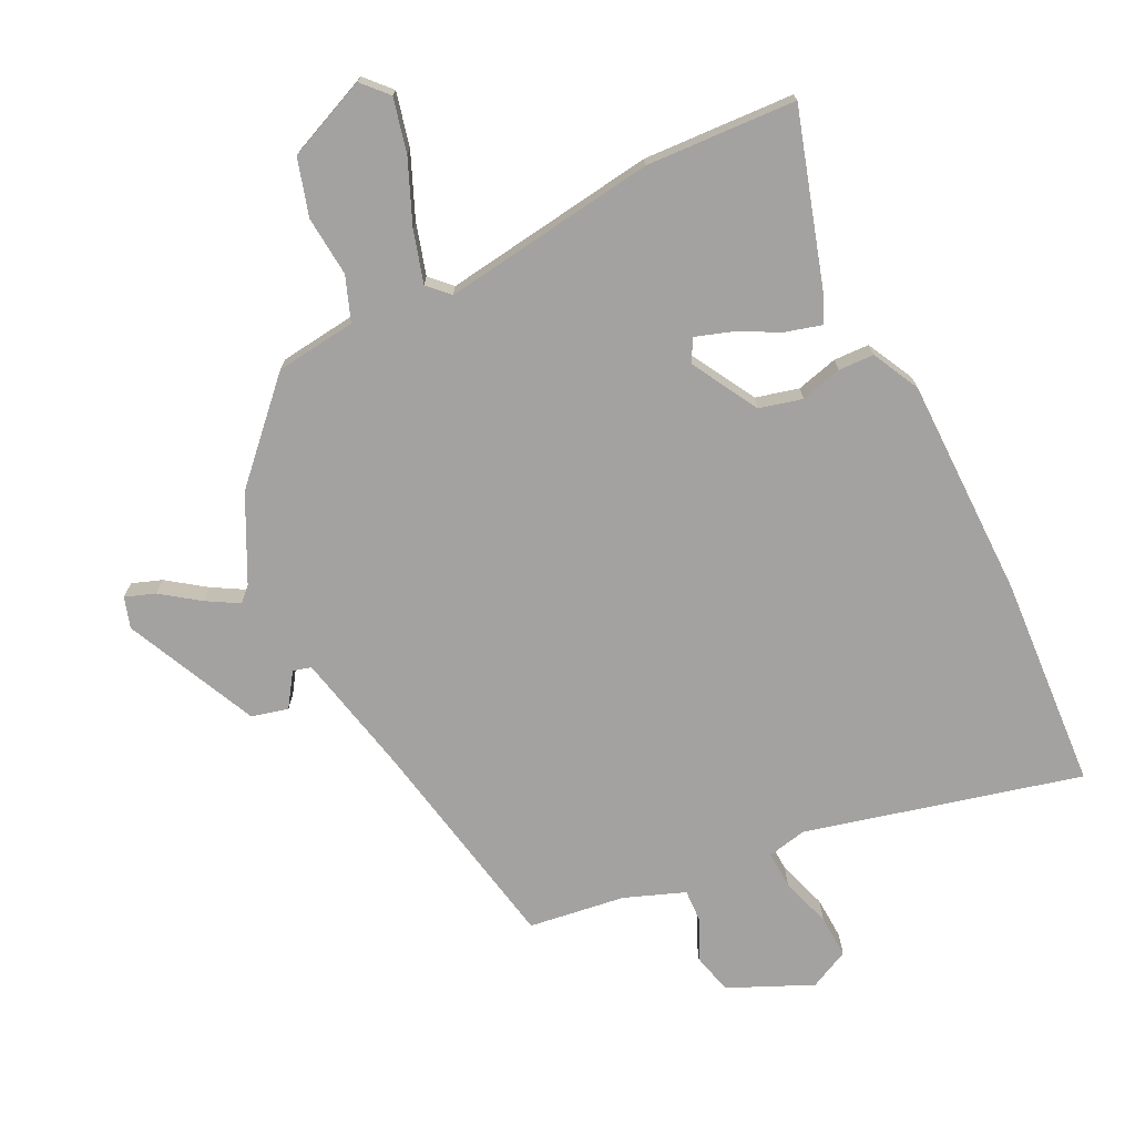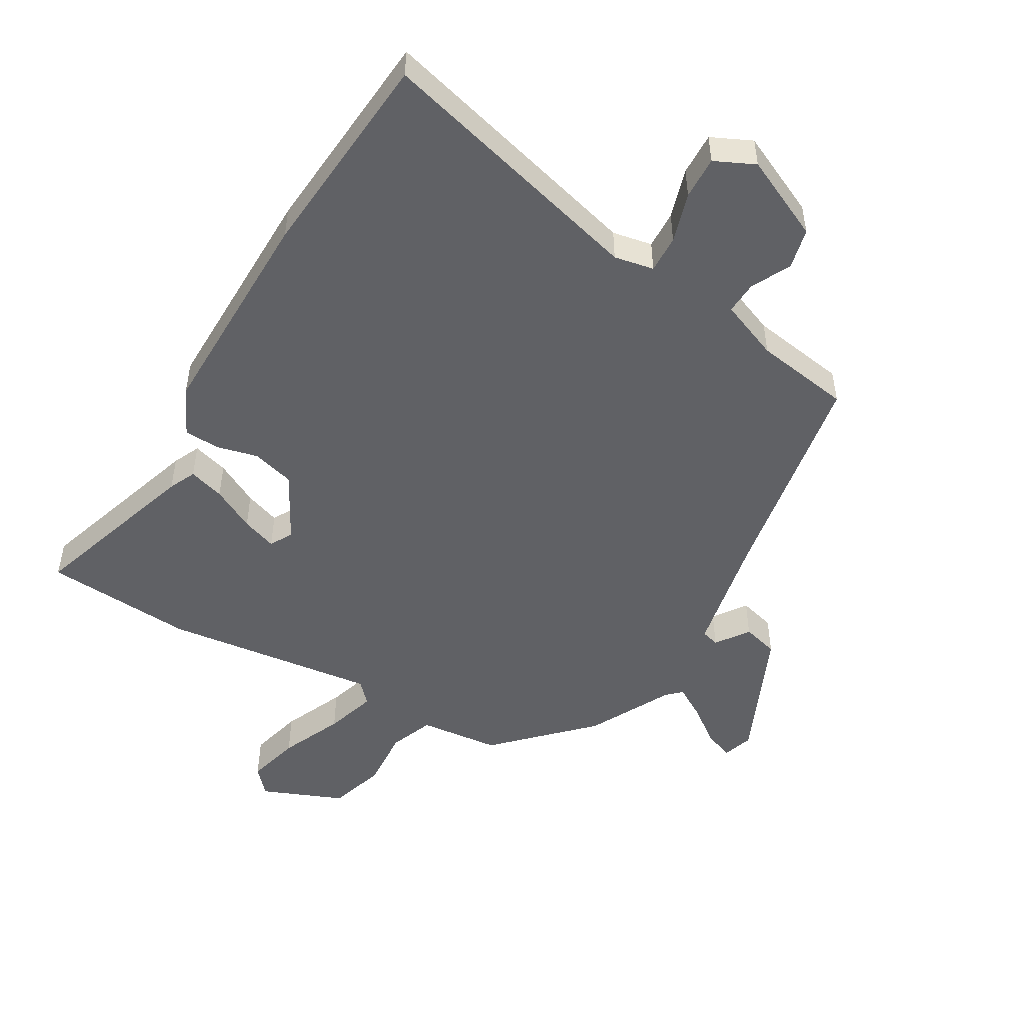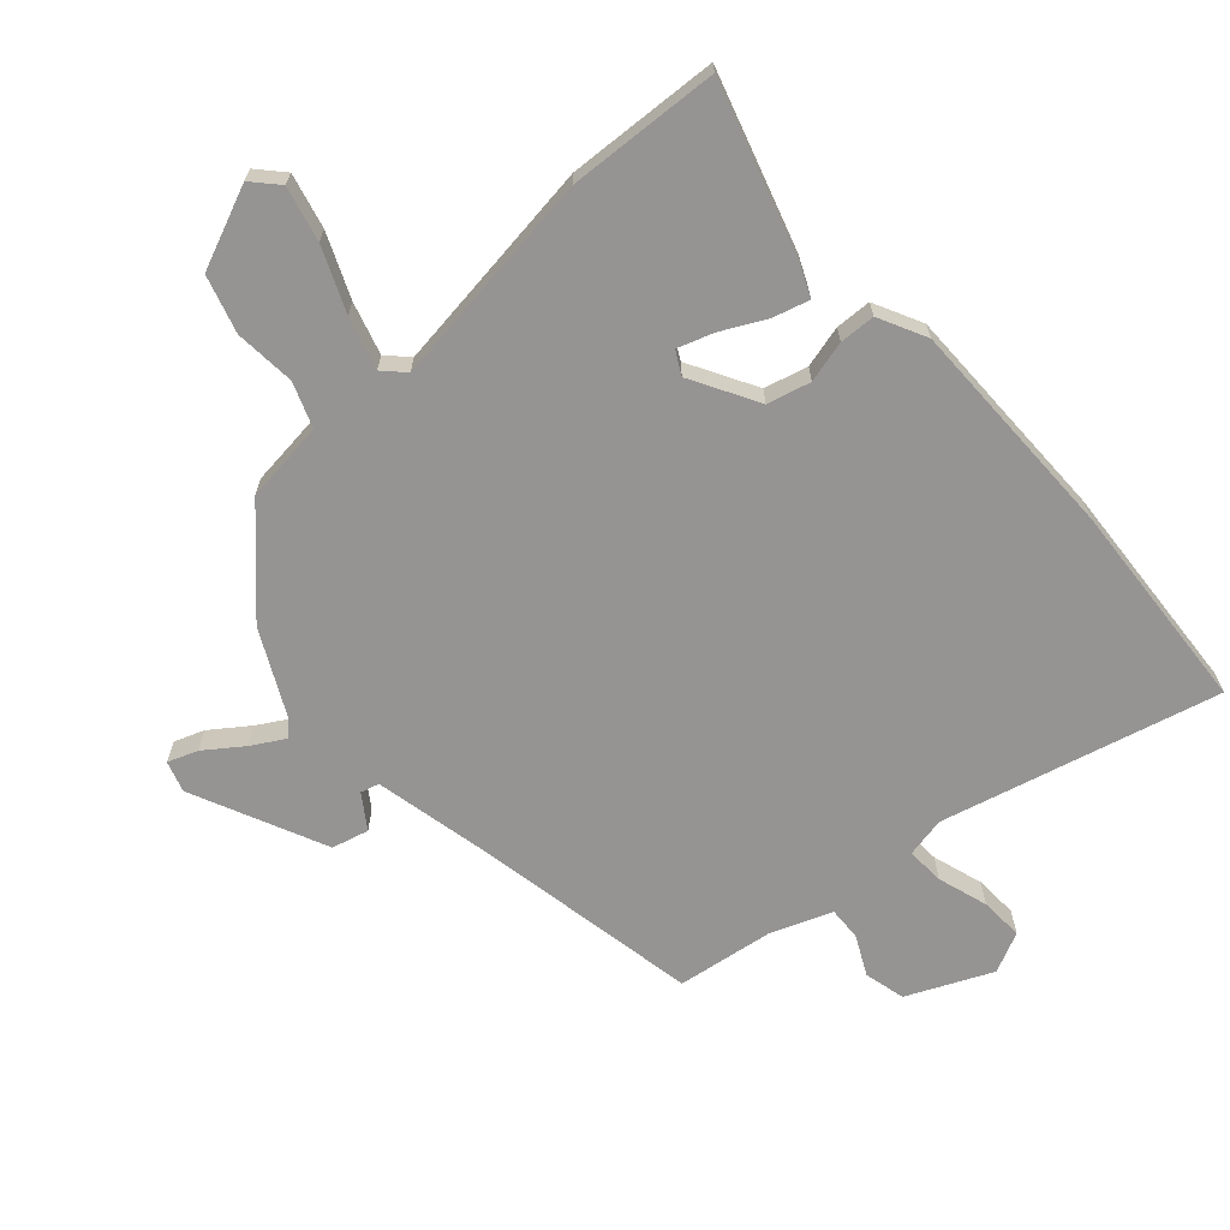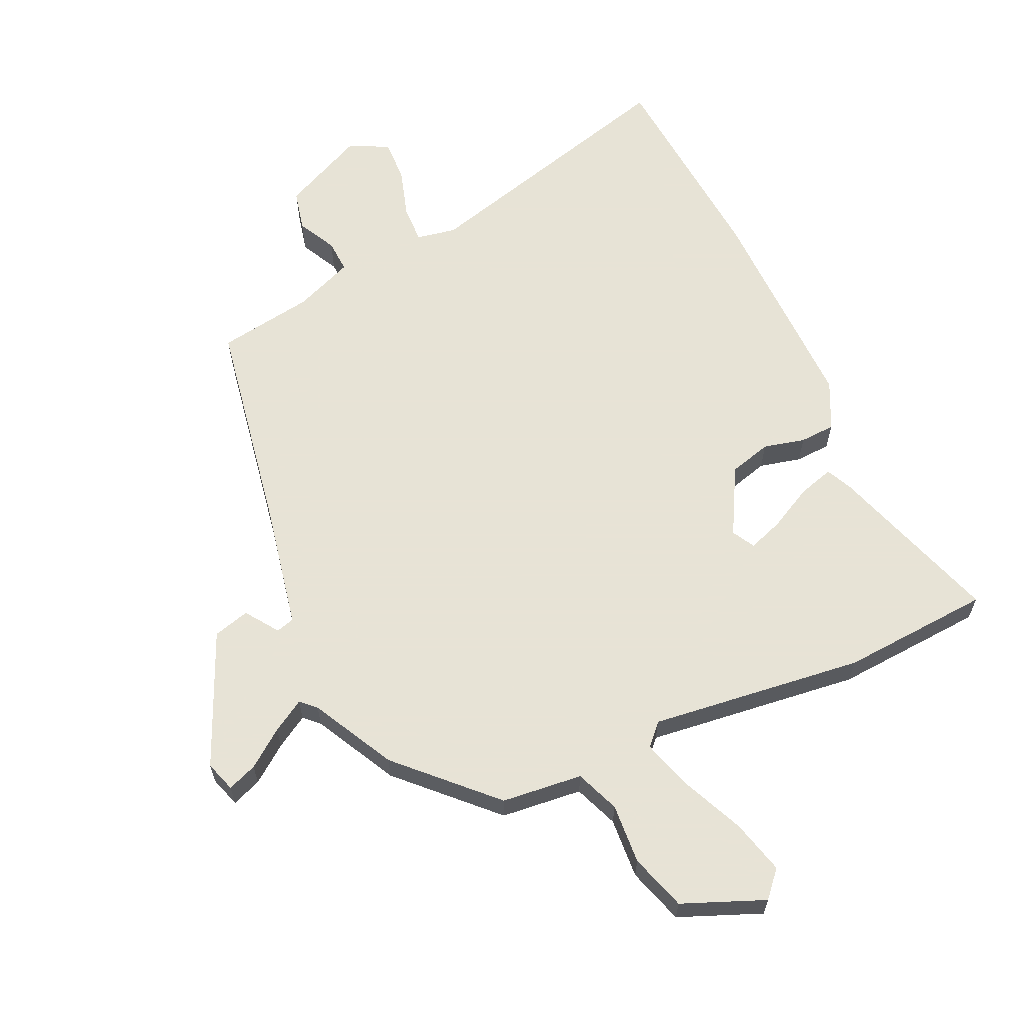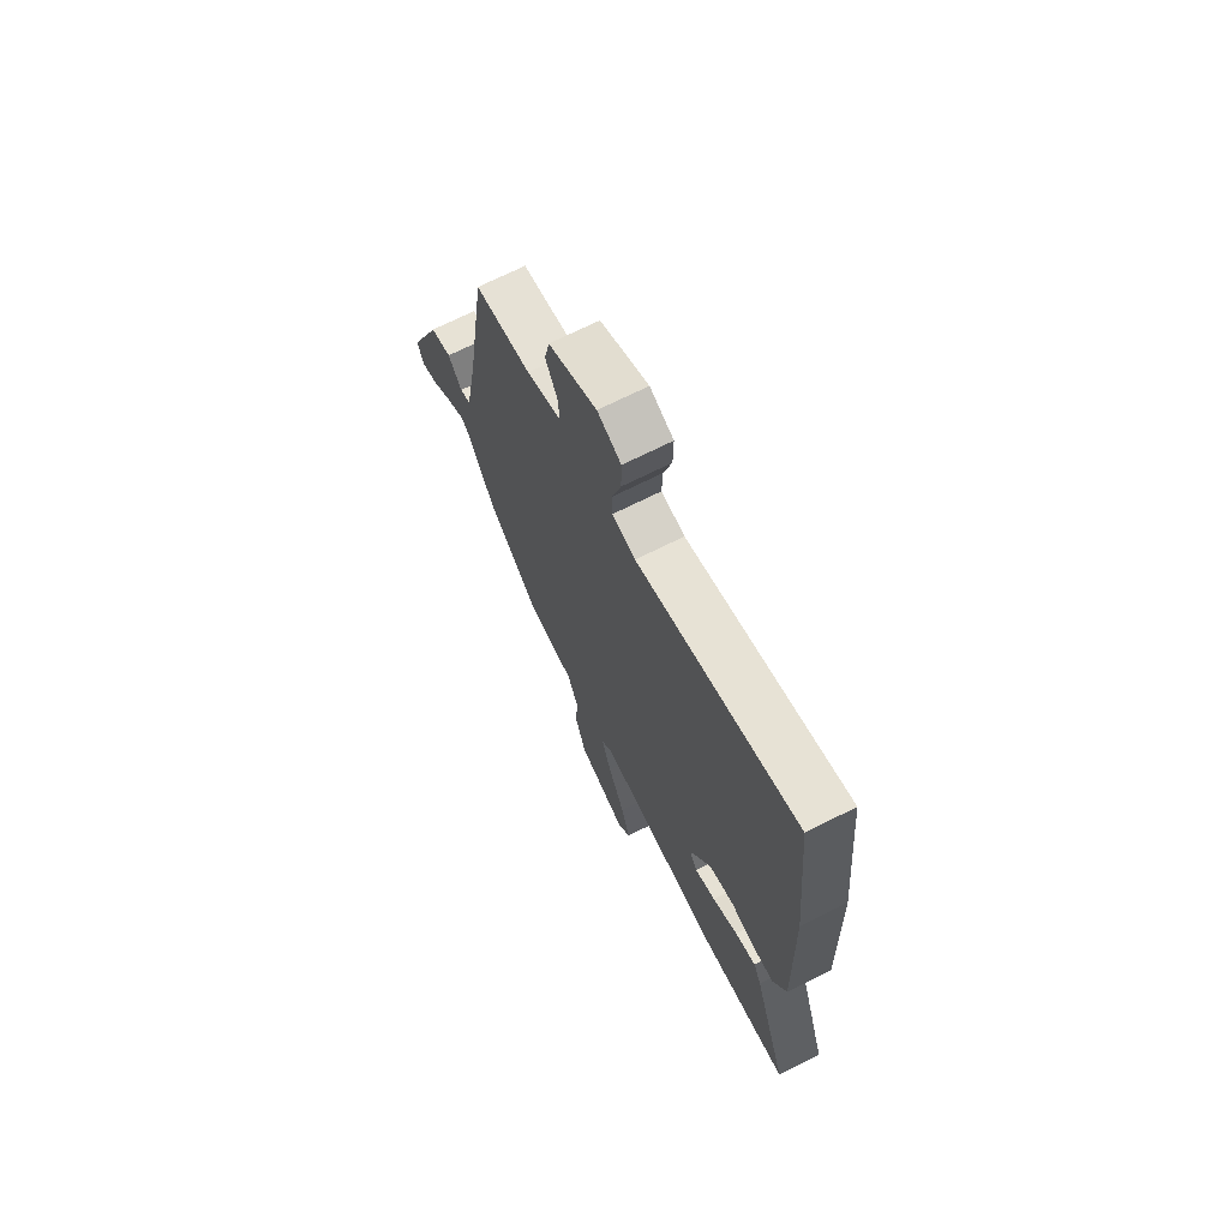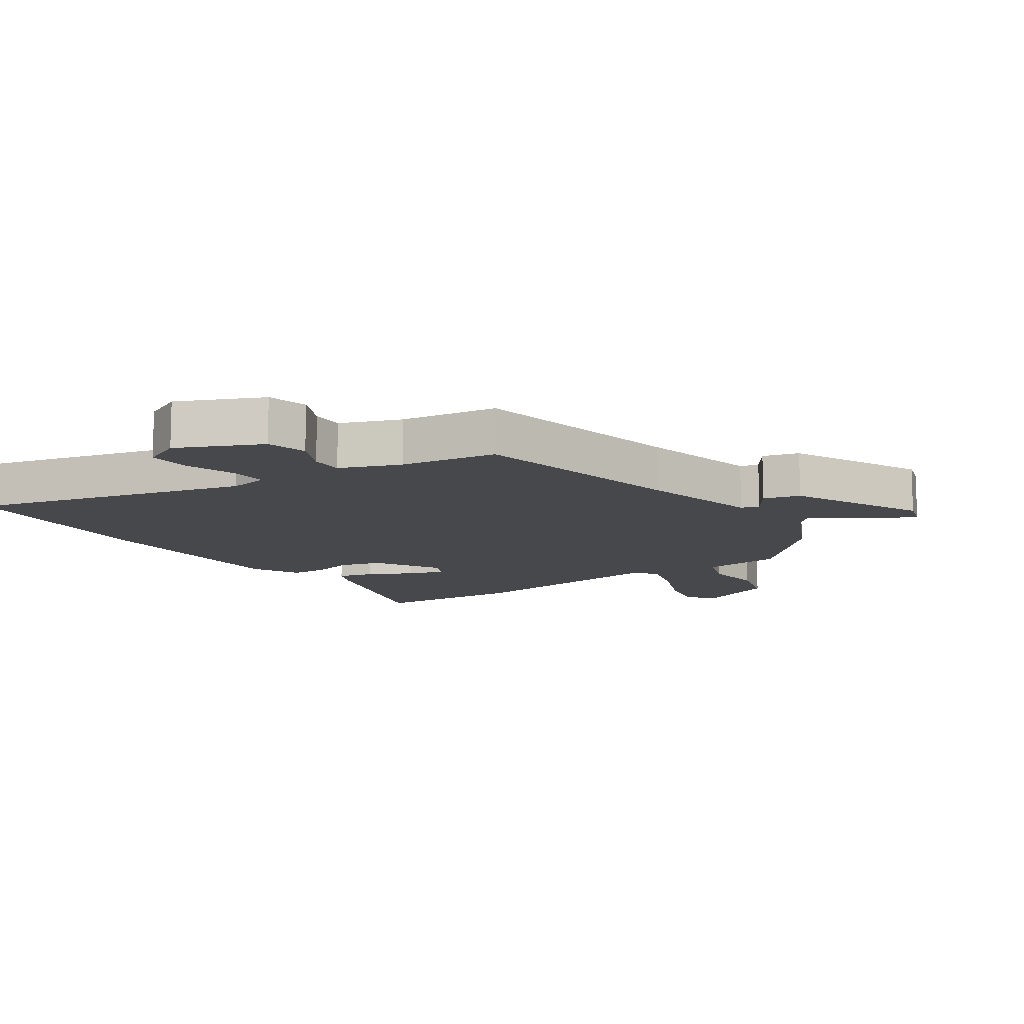
<metadata>
{"format":"obj","ext":"obj","renderer":"f3d","projection":"perspective","resolution":1024,"background":"white","views":[{"elev":-72.7,"azim":-151.7,"up":"+Y"},{"elev":-50.0,"azim":-29.1,"up":"+Y"},{"elev":-67.1,"azim":-136.3,"up":"+Y"},{"elev":62.6,"azim":156.4,"up":"+Y"},{"elev":70.1,"azim":-116.7,"up":"+Z"},{"elev":-11.5,"azim":36.3,"up":"+Y"}]}
</metadata>
<code>
v -0.517 0.07 0.332
v -0.483 0.07 0.672
v -0.047 0.07 0.546
v 0.017 0.07 0.557
v 0.016 0.07 0.618
v -0.007 0.07 0.699
v -0.008 0.07 0.768
v 0.057 0.07 0.797
v 0.189 0.07 0.732
v 0.203 0.07 0.666
v 0.17 0.07 0.604
v 0.166 0.07 0.551
v 0.261 0.07 0.511
v 0.415 0.07 0.484
v 0.47 0.07 0.129
v 0.506 0.07 -0.069
v 0.535 0.07 -0.078
v 0.573 0.07 -0.026
v 0.631 0.07 -0.043
v 0.722 0.07 -0.259
v 0.705 0.07 -0.308
v 0.658 0.07 -0.289
v 0.6 0.07 -0.244
v 0.549 0.07 -0.212
v 0.525 0.07 -0.234
v 0.453 0.07 -0.366
v 0.309 0.07 -0.505
v 0.179 0.07 -0.516
v 0.15 0.07 -0.586
v 0.155 0.07 -0.683
v 0.125 0.07 -0.773
v -0.007 0.07 -0.824
v -0.043 0.07 -0.782
v -0.019 0.07 -0.696
v 0.027 0.07 -0.597
v 0.054 0.07 -0.515
v 0.023 0.07 -0.481
v -0.321 0.07 -0.516
v -0.562 0.07 -0.495
v -0.467 0.07 -0.22
v -0.446 0.07 -0.177
v -0.389 0.07 -0.195
v -0.32 0.07 -0.233
v -0.264 0.07 -0.254
v -0.243 0.07 -0.218
v -0.3 0.07 -0.109
v -0.368 0.07 -0.089
v -0.435 0.07 -0.104
v -0.492 0.07 -0.1
v -0.528 0.07 -0.022
v -0.517 0 0.332
v -0.483 0 0.672
v -0.047 0 0.546
v 0.017 0 0.557
v 0.016 0 0.618
v -0.007 0 0.699
v -0.008 0 0.768
v 0.057 0 0.797
v 0.189 0 0.732
v 0.203 0 0.666
v 0.17 0 0.604
v 0.166 0 0.551
v 0.261 0 0.511
v 0.415 0 0.484
v 0.47 0 0.129
v 0.506 0 -0.069
v 0.535 0 -0.078
v 0.573 0 -0.026
v 0.631 0 -0.043
v 0.722 0 -0.259
v 0.705 0 -0.308
v 0.658 0 -0.289
v 0.6 0 -0.244
v 0.549 0 -0.212
v 0.525 0 -0.234
v 0.453 0 -0.366
v 0.309 0 -0.505
v 0.179 0 -0.516
v 0.15 0 -0.586
v 0.155 0 -0.683
v 0.125 0 -0.773
v -0.007 0 -0.824
v -0.043 0 -0.782
v -0.019 0 -0.696
v 0.027 0 -0.597
v 0.054 0 -0.515
v 0.023 0 -0.481
v -0.321 0 -0.516
v -0.562 0 -0.495
v -0.467 0 -0.22
v -0.446 0 -0.177
v -0.389 0 -0.195
v -0.32 0 -0.233
v -0.264 0 -0.254
v -0.243 0 -0.218
v -0.3 0 -0.109
v -0.368 0 -0.089
v -0.435 0 -0.104
v -0.492 0 -0.1
v -0.528 0 -0.022
f 47 48 49 50
f 46 47 50 1
f 45 46 1 2
f 40 41 42 43
f 40 43 44
f 37 38 39 40
f 37 40 44
f 32 33 34 35
f 32 35 36
f 29 30 31 32
f 28 29 32 36
f 25 26 27 28
f 24 25 28 36
f 20 21 22 23
f 20 23 24
f 17 18 19 20
f 16 17 20 24
f 13 14 15
f 12 13 15 16
f 8 9 10 11
f 8 11 12
f 5 6 7 8
f 4 5 8 12
f 3 4 12 16
f 45 2 3 16
f 37 44 45 16
f 16 24 36 37
f 100 99 98 97
f 51 100 97 96
f 52 51 96 95
f 93 92 91 90
f 94 93 90
f 90 89 88 87
f 94 90 87
f 85 84 83 82
f 86 85 82
f 82 81 80 79
f 86 82 79 78
f 78 77 76 75
f 86 78 75 74
f 73 72 71 70
f 74 73 70
f 70 69 68 67
f 74 70 67 66
f 65 64 63
f 66 65 63 62
f 61 60 59 58
f 62 61 58
f 58 57 56 55
f 62 58 55 54
f 66 62 54 53
f 66 53 52 95
f 66 95 94 87
f 87 86 74 66
f 1 51 52 2
f 2 52 53 3
f 3 53 54 4
f 4 54 55 5
f 5 55 56 6
f 6 56 57 7
f 7 57 58 8
f 8 58 59 9
f 9 59 60 10
f 10 60 61 11
f 11 61 62 12
f 12 62 63 13
f 13 63 64 14
f 14 64 65 15
f 15 65 66 16
f 16 66 67 17
f 17 67 68 18
f 18 68 69 19
f 19 69 70 20
f 20 70 71 21
f 21 71 72 22
f 22 72 73 23
f 23 73 74 24
f 24 74 75 25
f 25 75 76 26
f 26 76 77 27
f 27 77 78 28
f 28 78 79 29
f 29 79 80 30
f 30 80 81 31
f 31 81 82 32
f 32 82 83 33
f 33 83 84 34
f 34 84 85 35
f 35 85 86 36
f 36 86 87 37
f 37 87 88 38
f 38 88 89 39
f 39 89 90 40
f 40 90 91 41
f 41 91 92 42
f 42 92 93 43
f 43 93 94 44
f 44 94 95 45
f 45 95 96 46
f 46 96 97 47
f 47 97 98 48
f 48 98 99 49
f 49 99 100 50
f 50 100 51 1

</code>
